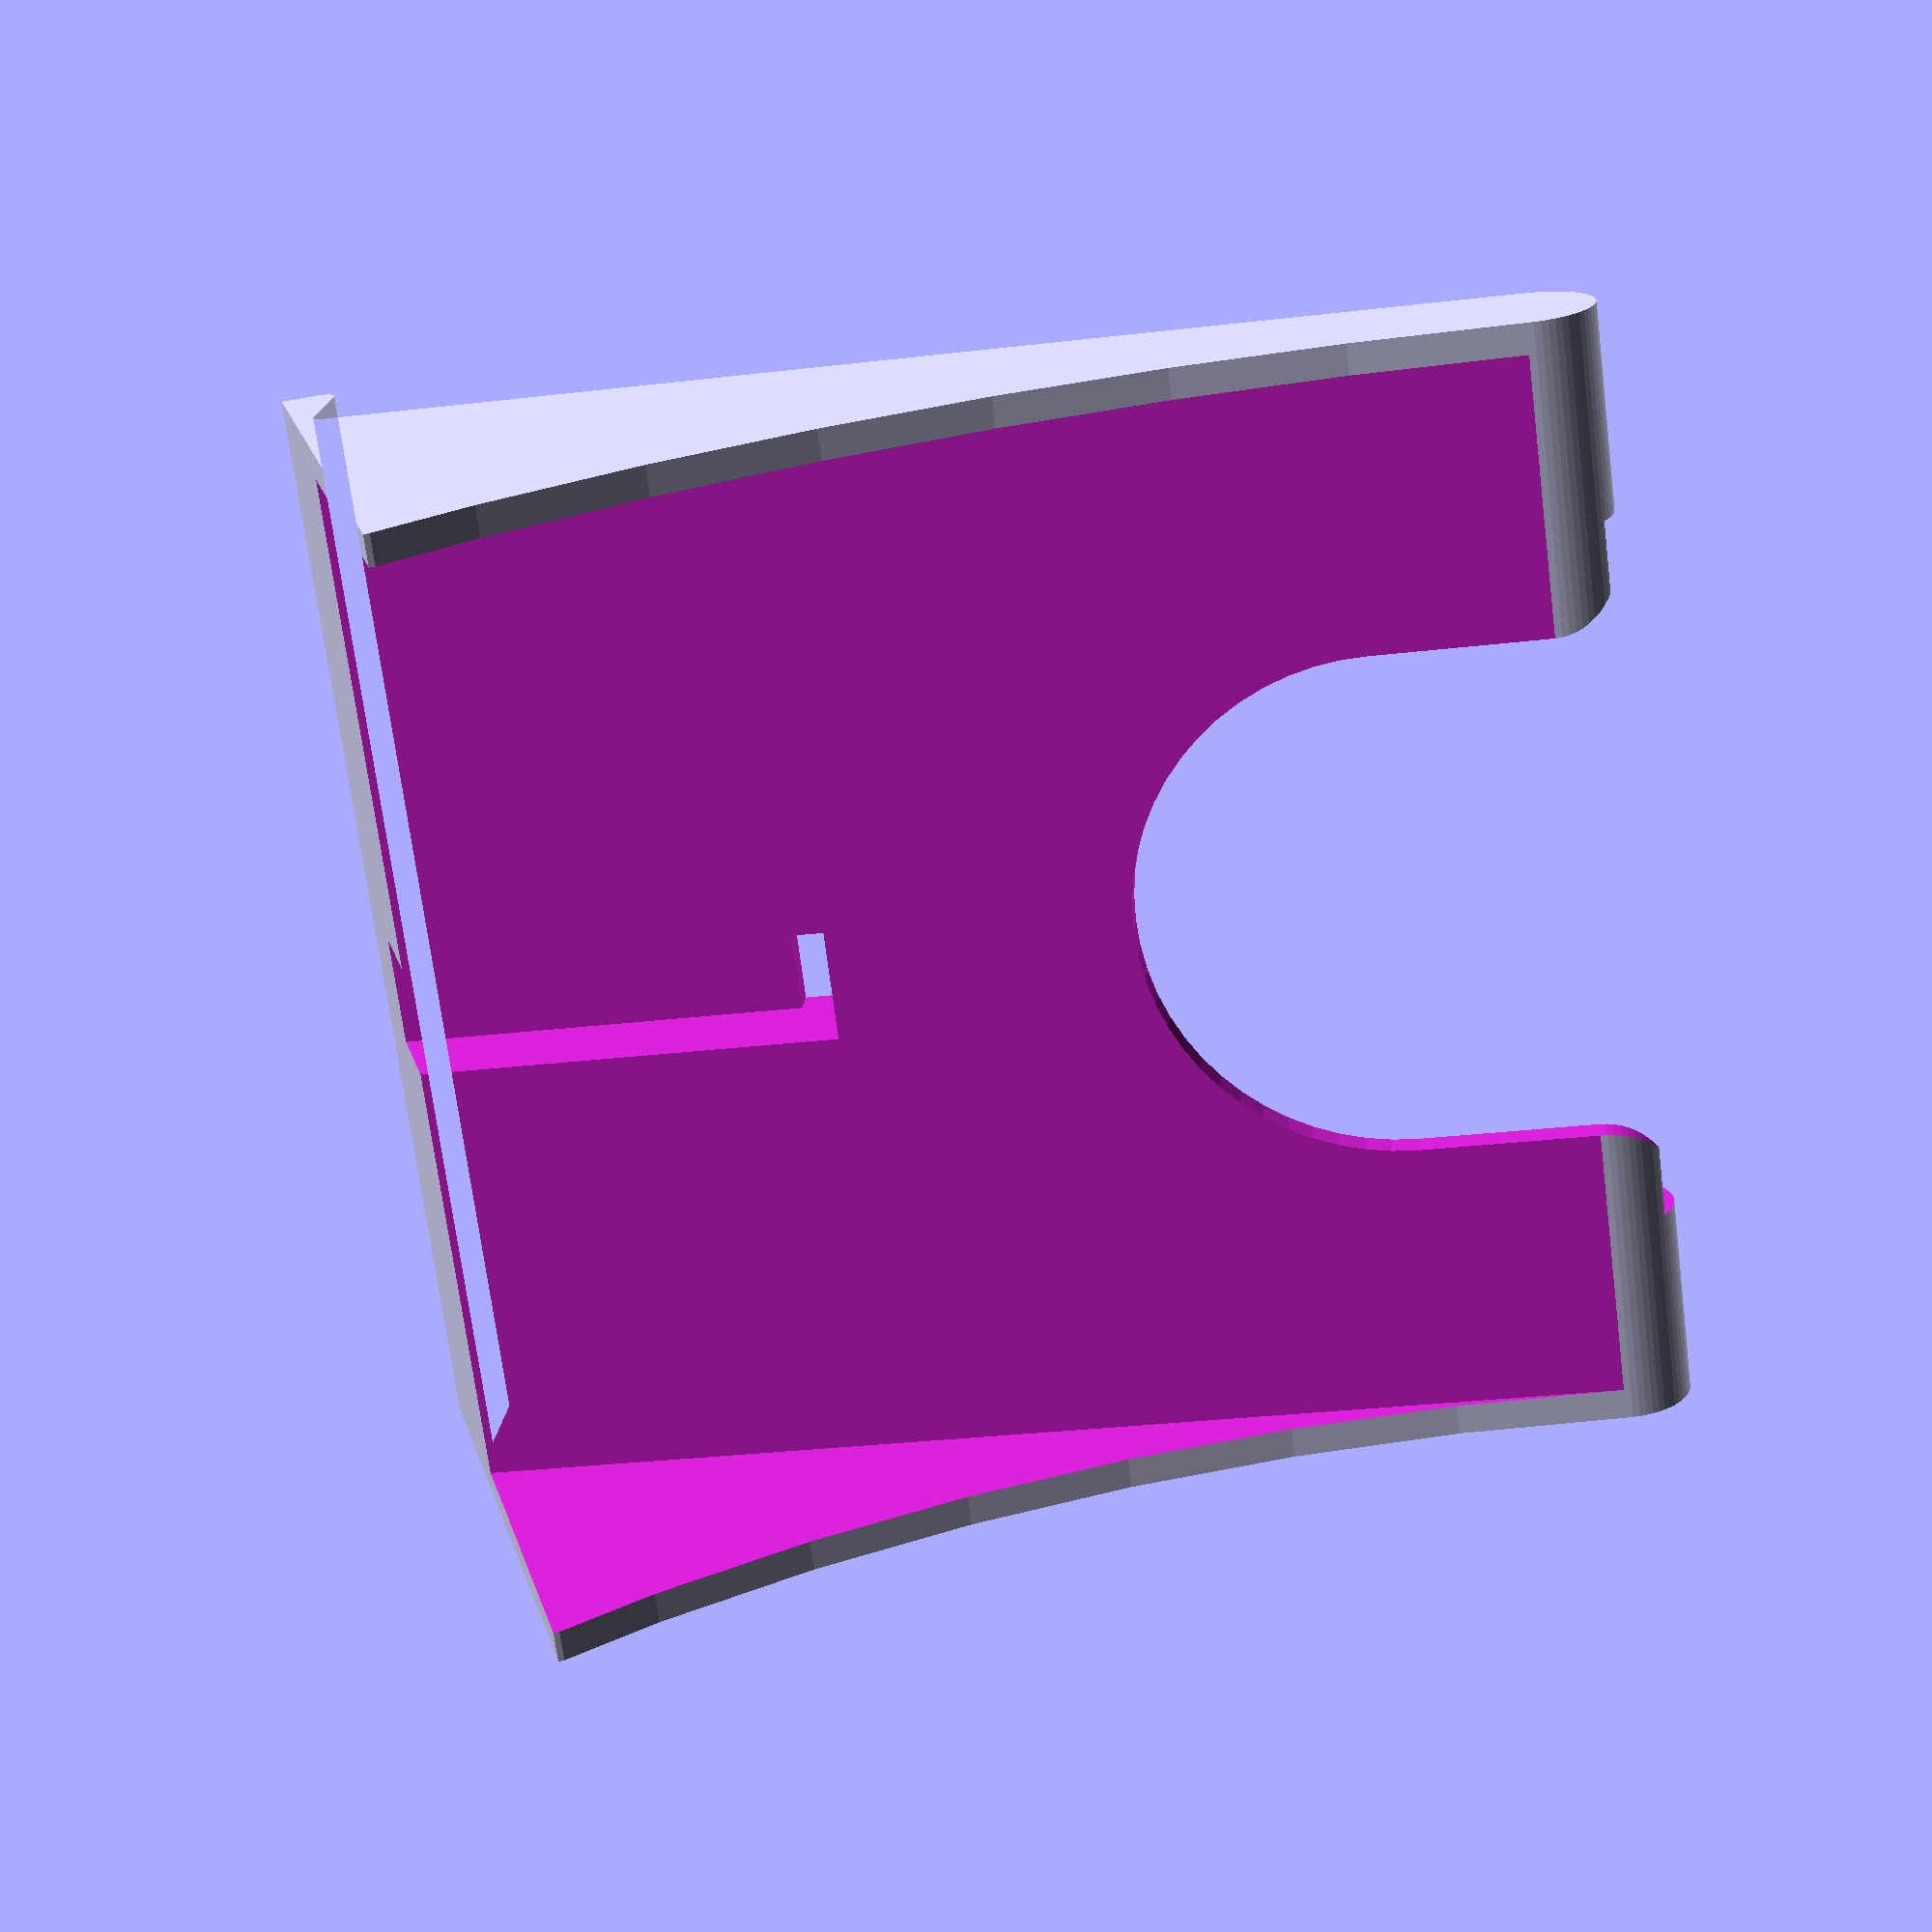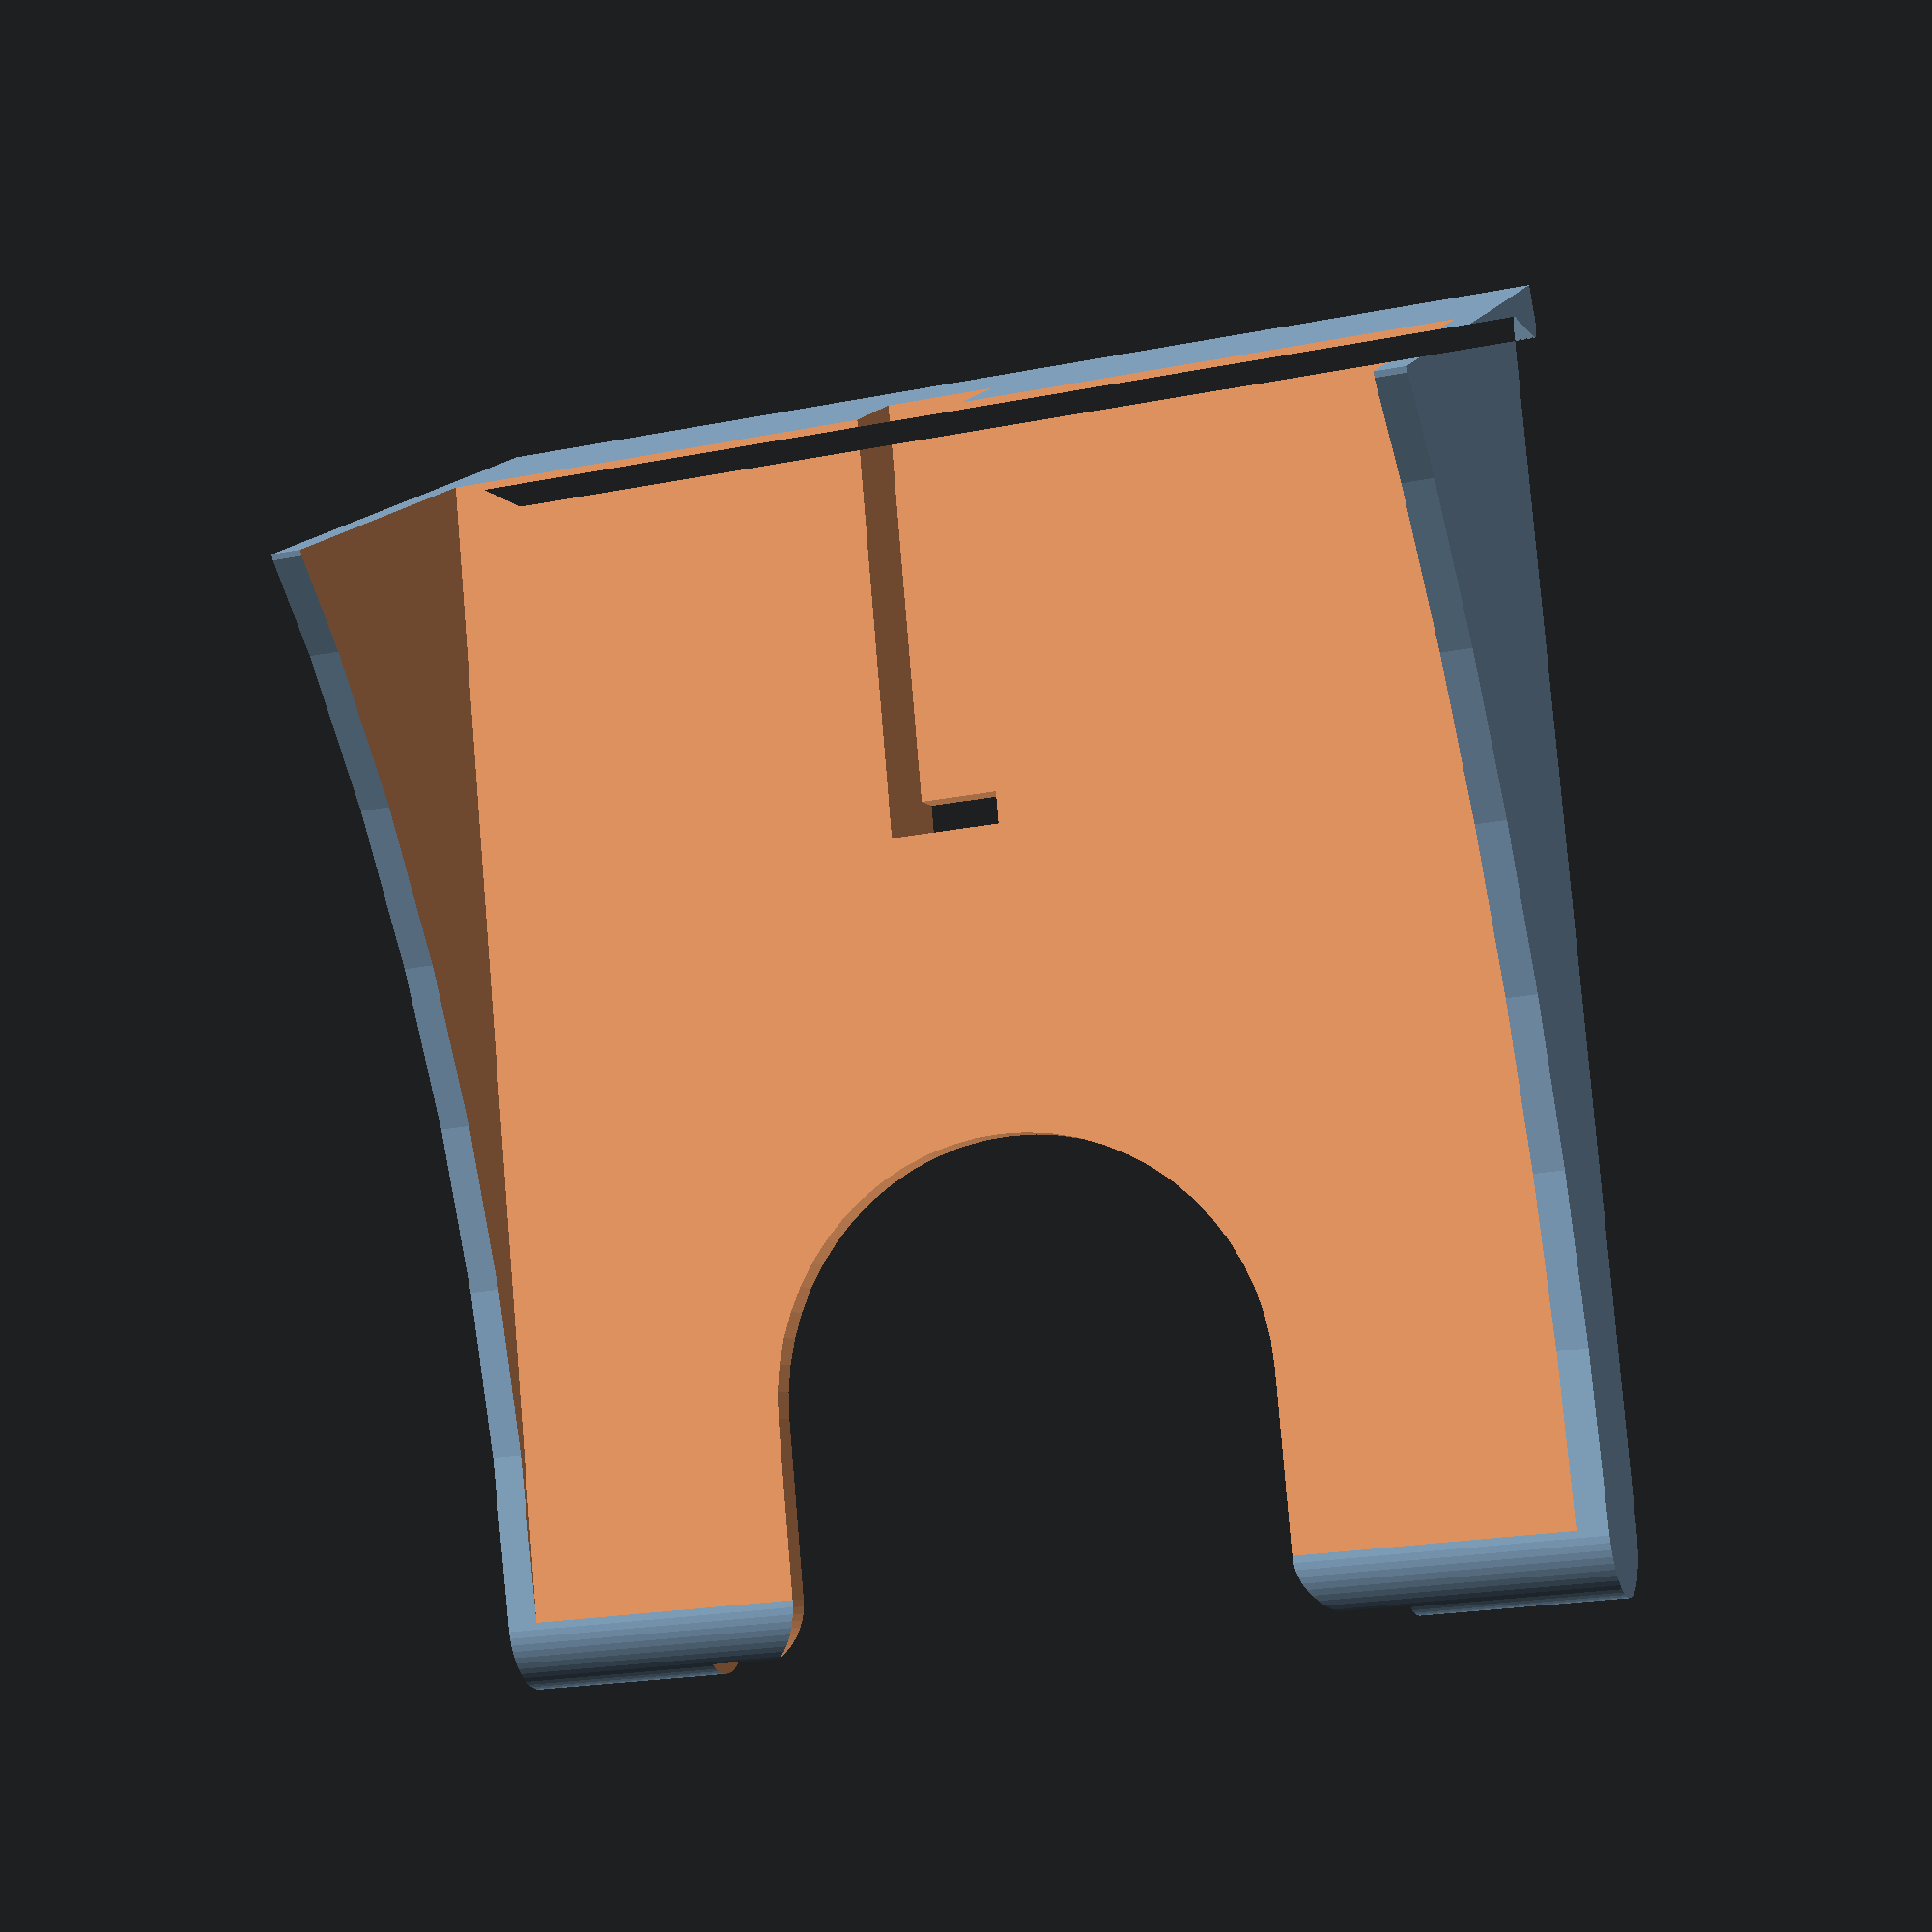
<openscad>
// Diameter of your wireless charger
QiDiameter = 70;
// Thickness of your wireless charger
QiThickness = 10;
// Width of the USB connector that you're using with the wireless charger. I would recommend giving an extra 1mm buffer over what you measured.
USBWidth = 11;
// We'll need this to position the wireless charger at the center of your phone.
PhoneHeight = 200;
PhoneWidth = 110;
// This determines the size of the base where the phone rest on. The default should be fine for most naked phones, but you may want to use a larger value if you have a thick casing.
PhoneThickness = 10;
// The default should be fine, but you can use a different value to have a thicker or thinner wall.
WallThickness = 3;
// The angle (in degrees) that the holder is tilted at.
Tilt = 70;

/* [Hidden] */
$fa = 6;
$fs = 0.5;


// Side Profile in 2D
module Side_Profile() {
 p2x = 0.25*QiDiameter + 0.5*PhoneHeight;
 p4x = p2x + WallThickness;
 p3x = p2x+1.5*cos(Tilt)+1.5;
 p3y = PhoneThickness+1.5*sin(Tilt);
 temp1 = (PhoneThickness-3*tan(Tilt))*cos(Tilt)+3;
 p5x = p3x + temp1*sin(Tilt);
 p5y = p3y - temp1*cos(Tilt);
 temp2 = sin(Tilt) * (p5x - (p5y + QiThickness + WallThickness) / tan(Tilt));
 p6x = temp2*sin(Tilt);
 p6y = -temp2*cos(Tilt) - QiThickness - WallThickness;
    
 difference() {
  union() {
   polygon([[0,0],
            [p2x - 1, 0],
            [p2x - 0.35, 0.35],  // Simple fillet
            [p2x, 1],
            [p2x, PhoneThickness], 
            [p3x, p3y],
            [p5x, p5y],
            [p6x, p6y],
            [0,-QiThickness - WallThickness]
           ]);
   translate([0,-0.5*(QiThickness+WallThickness),0]) circle(d=QiThickness+WallThickness);
   translate([p2x+1.5,PhoneThickness,0]) circle(d=3);
  }
  temp3 = 0.5 * temp2 / cos(Tilt);
  translate([0,-QiThickness - WallThickness - temp3,0]) circle(r=temp3);
 }
}

// Extruded and excess removed
module Extruded() {
 difference() {
  linear_extrude(height =PhoneWidth) Side_Profile();
  translate ([-100,-400-QiThickness-WallThickness,WallThickness]) resize([400,400,0]) cube(PhoneWidth-2*WallThickness);
 }
}

// Qi Hole cut
module Qi_Hole() {
 difference() {
  Extruded();
  translate([0,-QiThickness,QiDiameter + (PhoneWidth-QiDiameter)/2])
   rotate([-90,0,0])
    linear_extrude(height = 100)
     union() {
      polygon([[-100,0],
               [QiDiameter*0.25,0],
               [QiDiameter*0.25,QiDiameter],
               [-100,QiDiameter]
              ]);
      translate ([QiDiameter*0.25,QiDiameter/2,0]) circle(d=QiDiameter);
     }
  translate([0,-50,(PhoneWidth+QiDiameter)/2-QiThickness])
   rotate([-90,0,0])
    linear_extrude(height = 100)
     difference() {
      union() {
       polygon([[0,0],
                [QiDiameter*0.25,0],
                [QiDiameter*0.25,QiDiameter-2*QiThickness],
                [0,QiDiameter-2*QiThickness],
                [-QiThickness,QiDiameter-QiThickness],
                [-QiThickness,-QiThickness]
               ]);
       translate ([QiDiameter*0.25,(QiDiameter-2*QiThickness)/2,0]) circle(d=QiDiameter-2*QiThickness);
      }
      translate([0,-(QiThickness+WallThickness)/2,0]) circle(r=(QiThickness+WallThickness)/2);
      translate([0,QiDiameter-2*QiThickness+(QiThickness+WallThickness)/2,0]) circle(r=(QiThickness+WallThickness)/2);
     }
 }
}

  


// USB Hole cut
module USB_Hole() {
 difference() {
  Qi_Hole();
  translate([QiDiameter*0.75,0,PhoneWidth/2+WallThickness])
   resize([50,QiThickness*2,0])
    cube(USBWidth,center=true);
  translate([QiDiameter*0.75+30+20,-QiThickness-WallThickness,PhoneWidth/2+WallThickness])
   resize([60,QiThickness*2,0])
    cube(USBWidth,center=true);
 }
}

USB_Hole();
</openscad>
<views>
elev=70.9 azim=354.1 roll=187.3 proj=p view=solid
elev=21.6 azim=284.5 roll=109.5 proj=p view=solid
</views>
